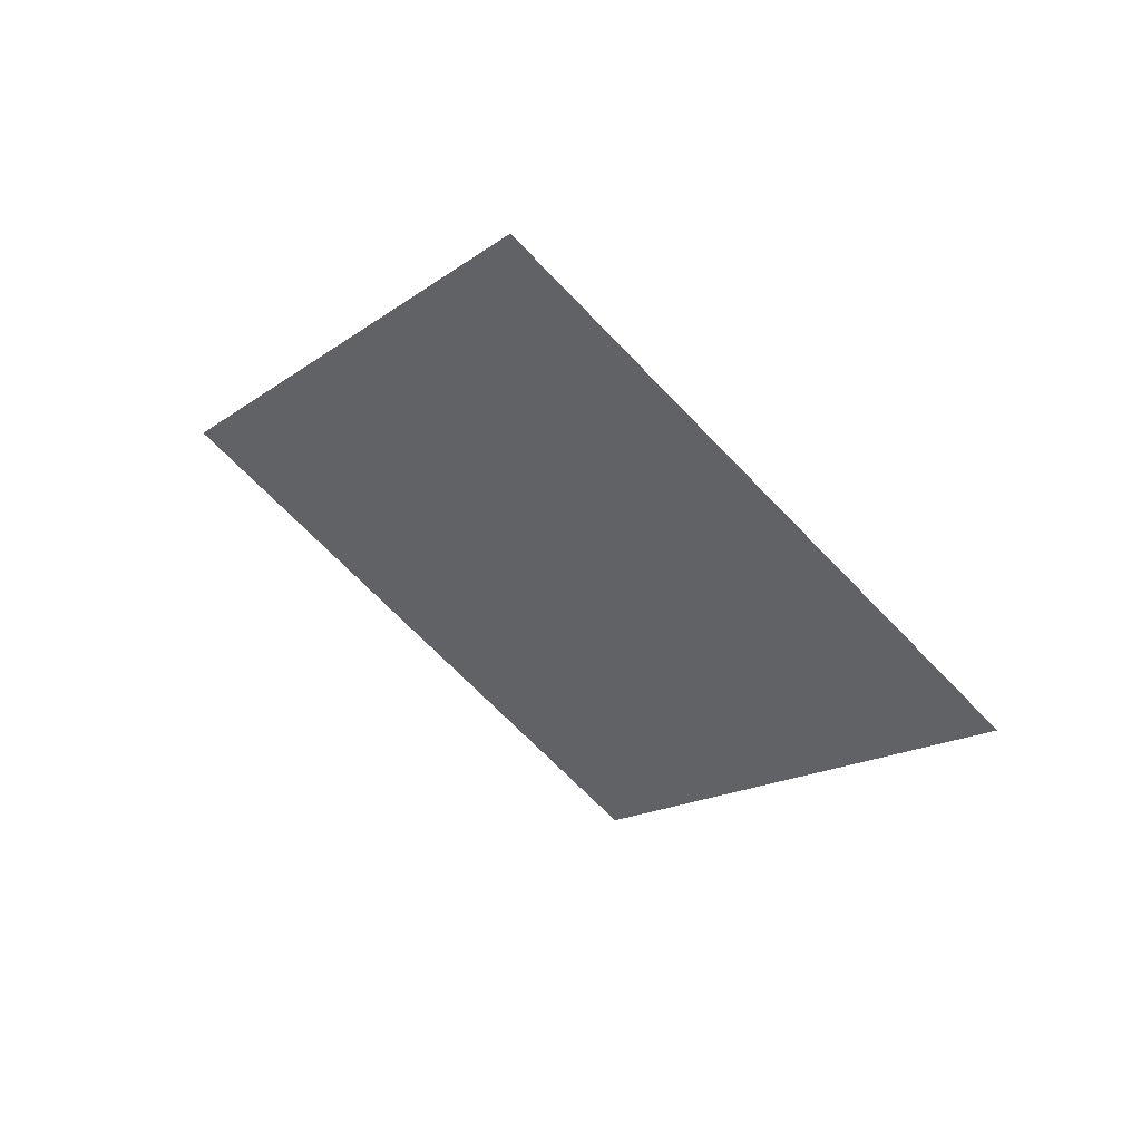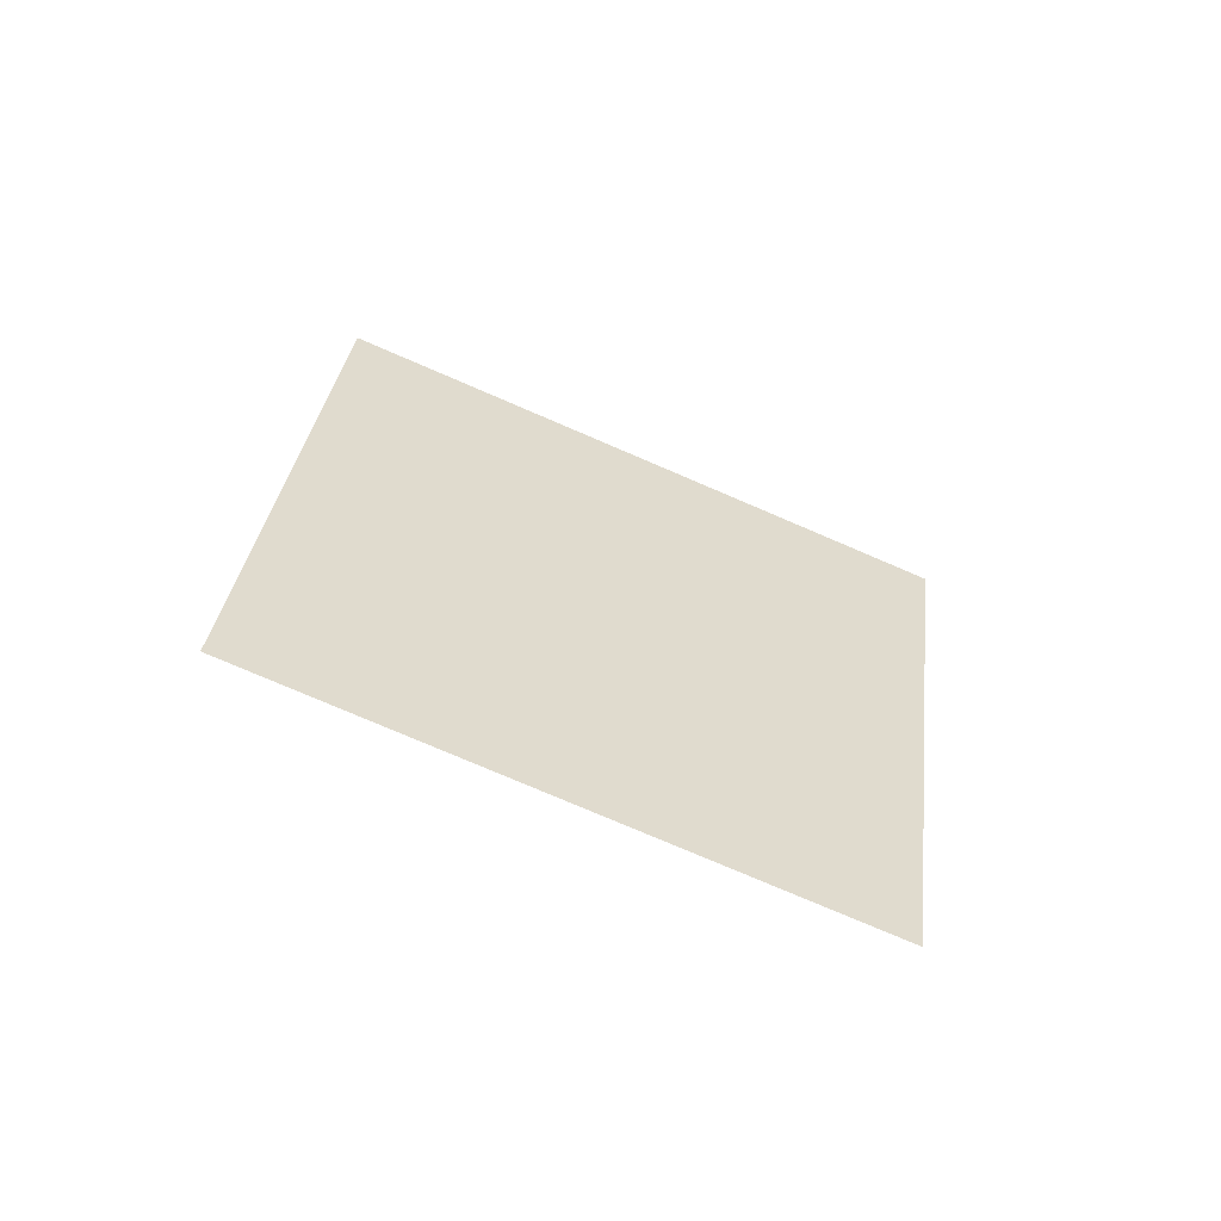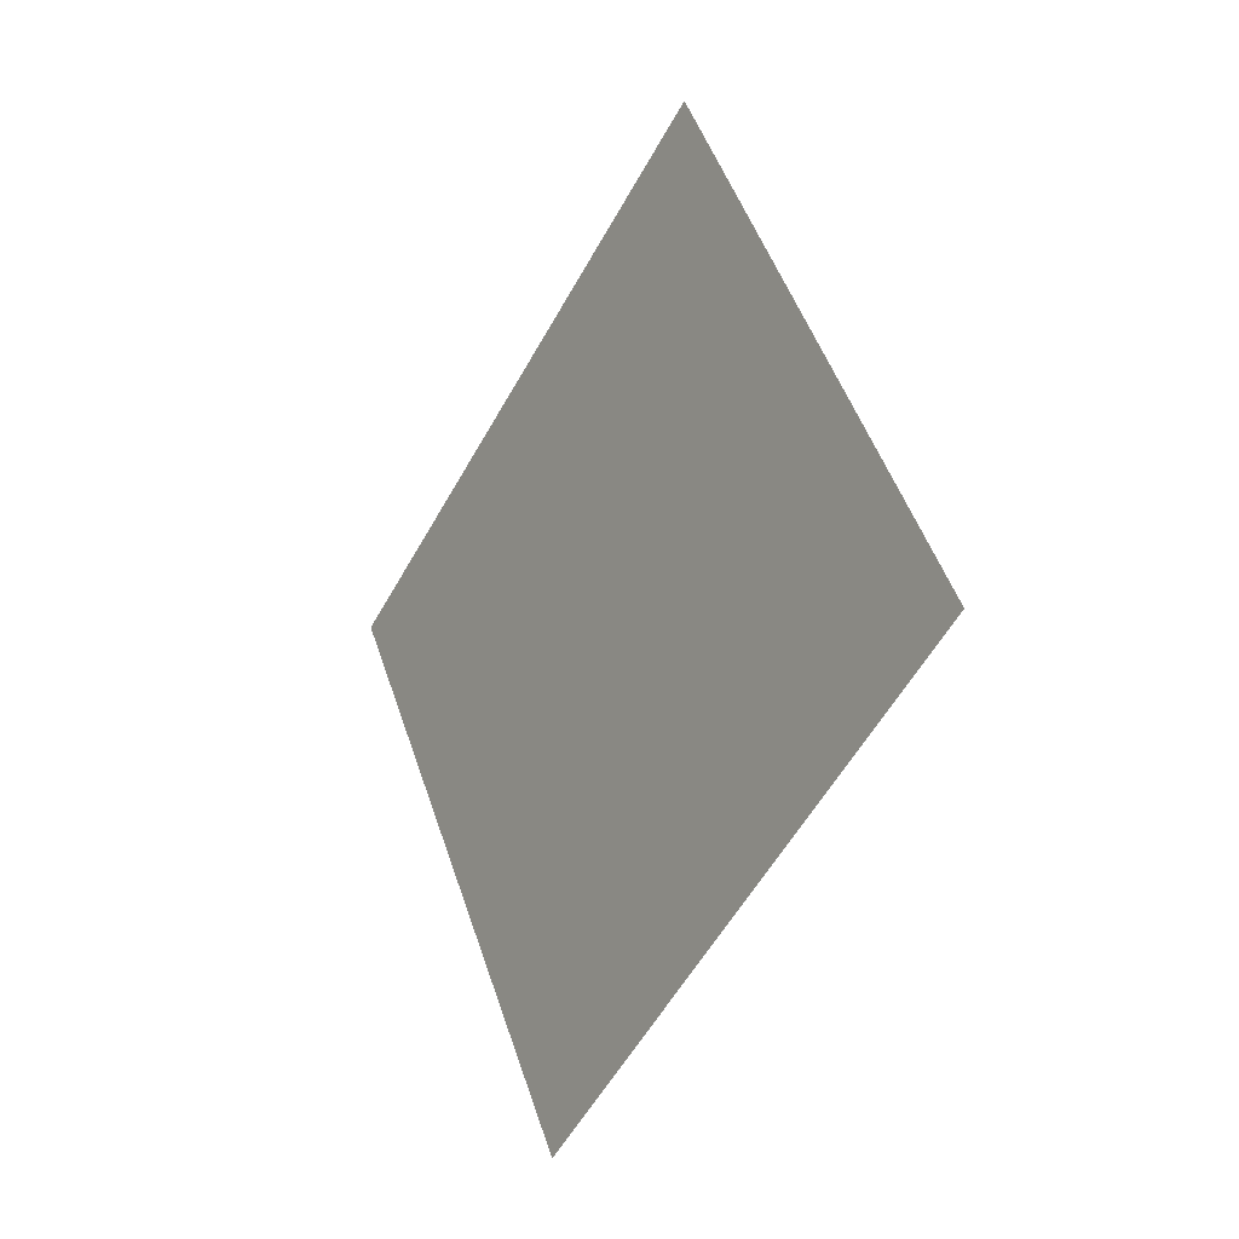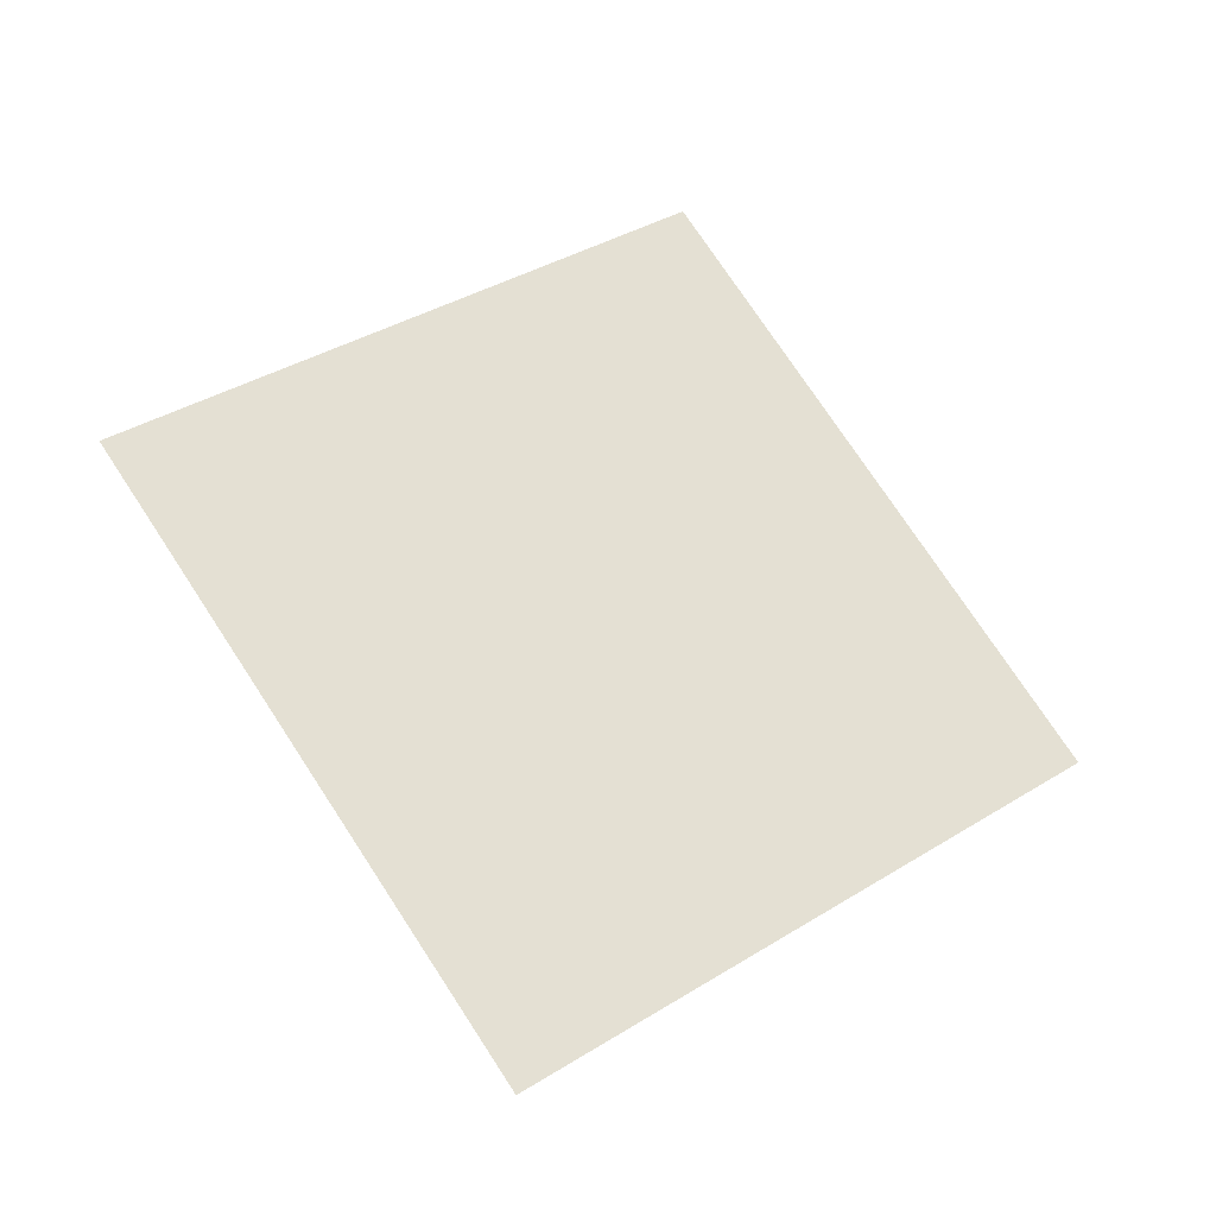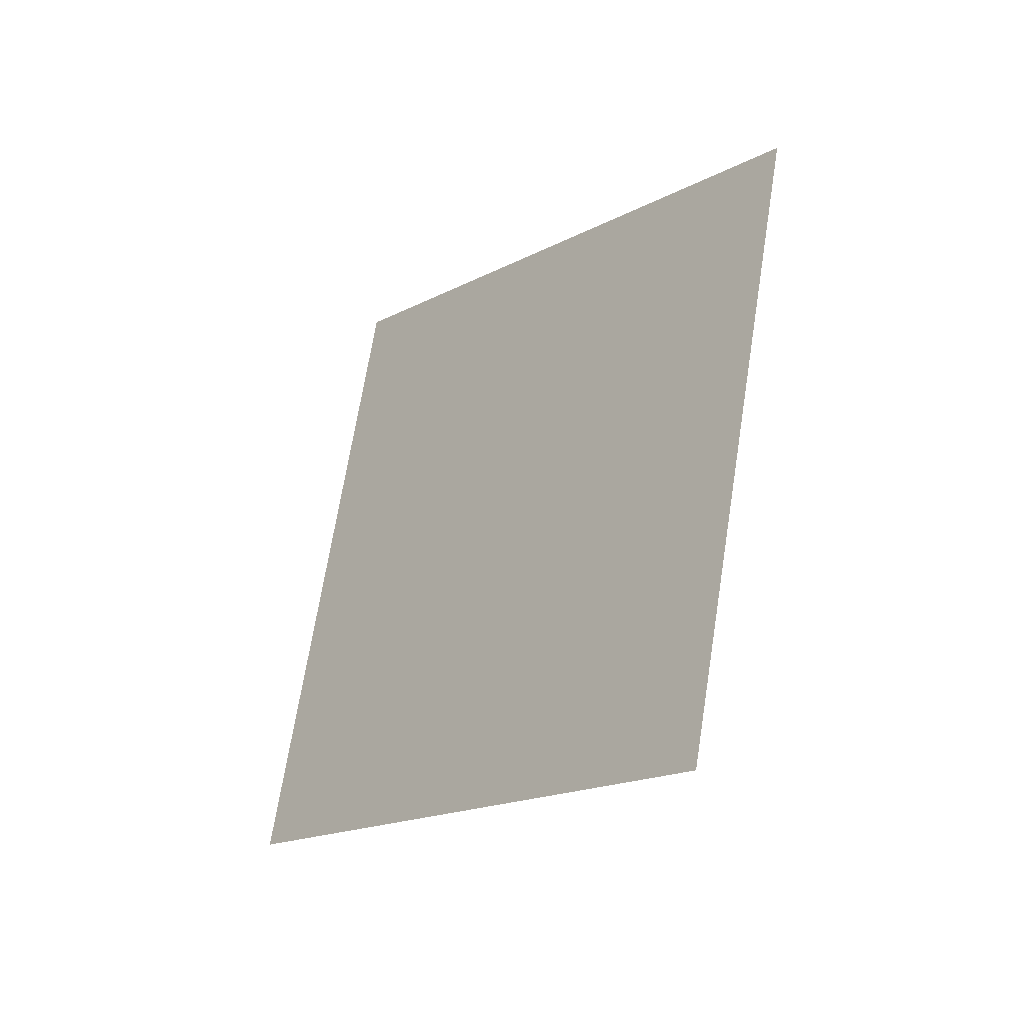
<metadata>
{"format":"obj","ext":"obj","renderer":"f3d","projection":"perspective","resolution":1024,"background":"white","views":[{"elev":-35.0,"azim":-101.7,"up":"+Y"},{"elev":12.1,"azim":-61.3,"up":"+Y"},{"elev":-77.5,"azim":78.2,"up":"+Z"},{"elev":1.5,"azim":163.8,"up":"+Z"},{"elev":12.5,"azim":-116.1,"up":"+Z"}]}
</metadata>
<code>
o Plane
v -1.691 4.966 3.122
v -1.687 4.962 3.129
v -1.7 4.963 3.125
v -1.695 4.959 3.133
f 2 1 3
f 2 3 4

</code>
